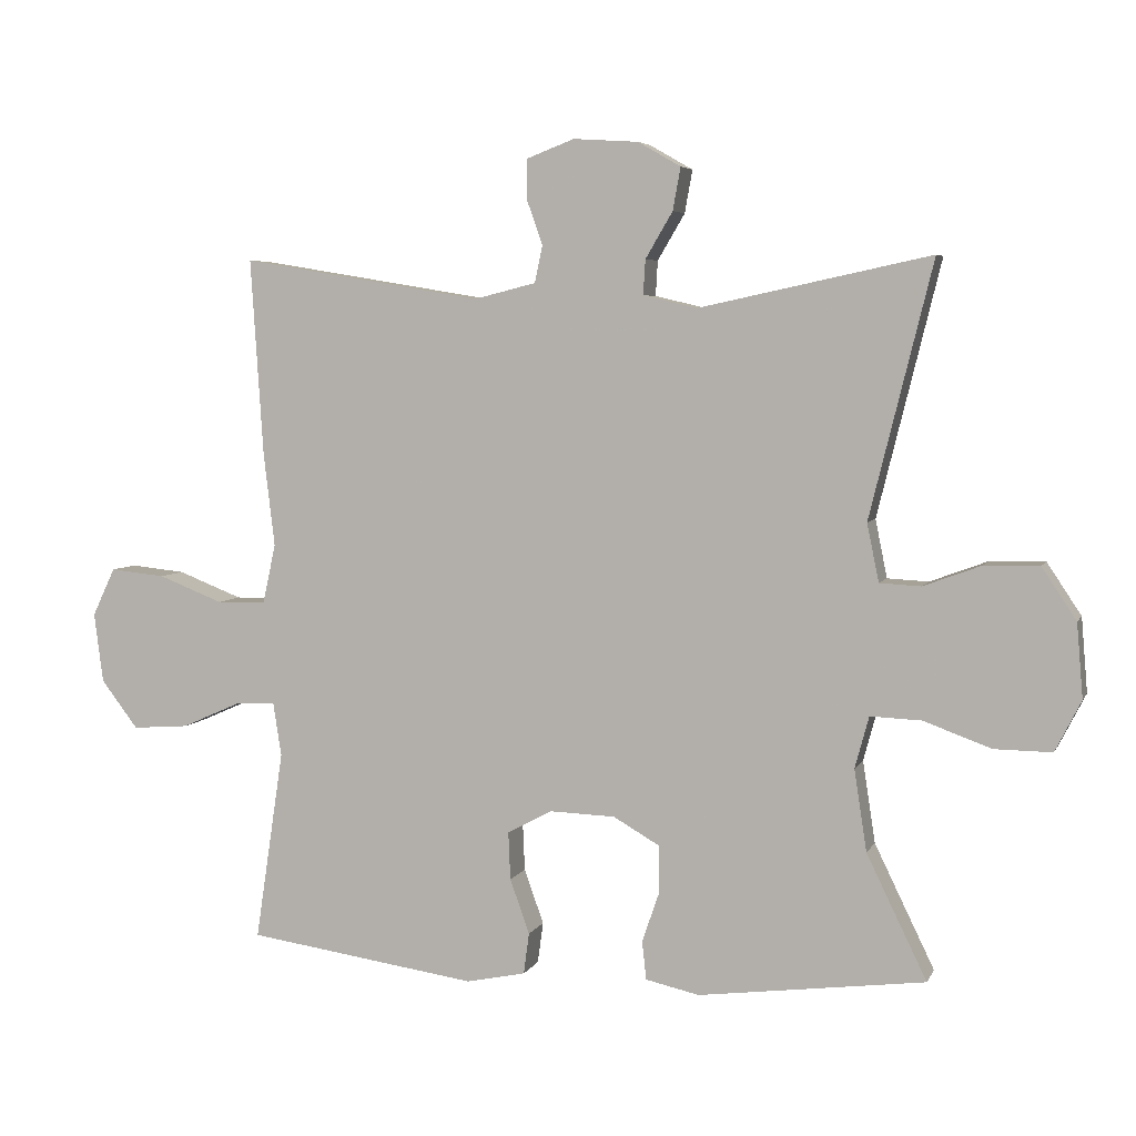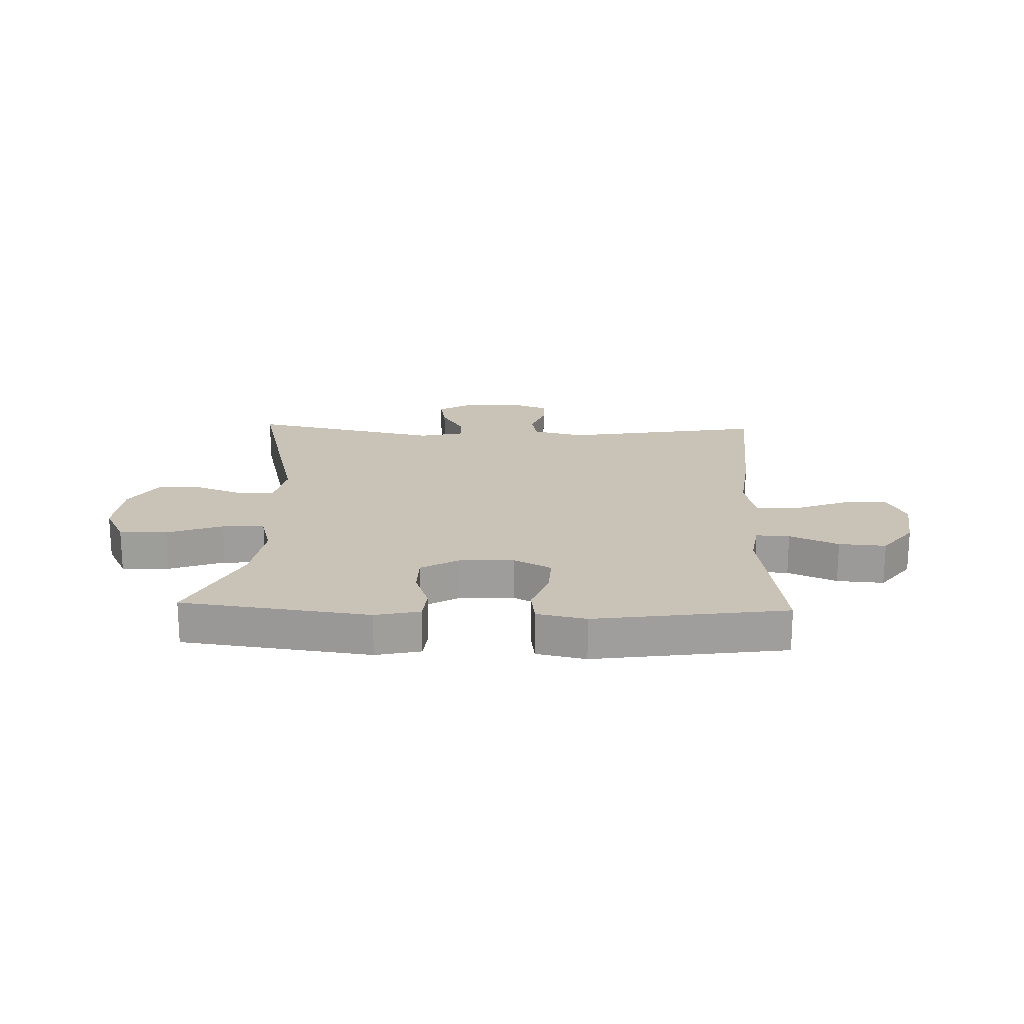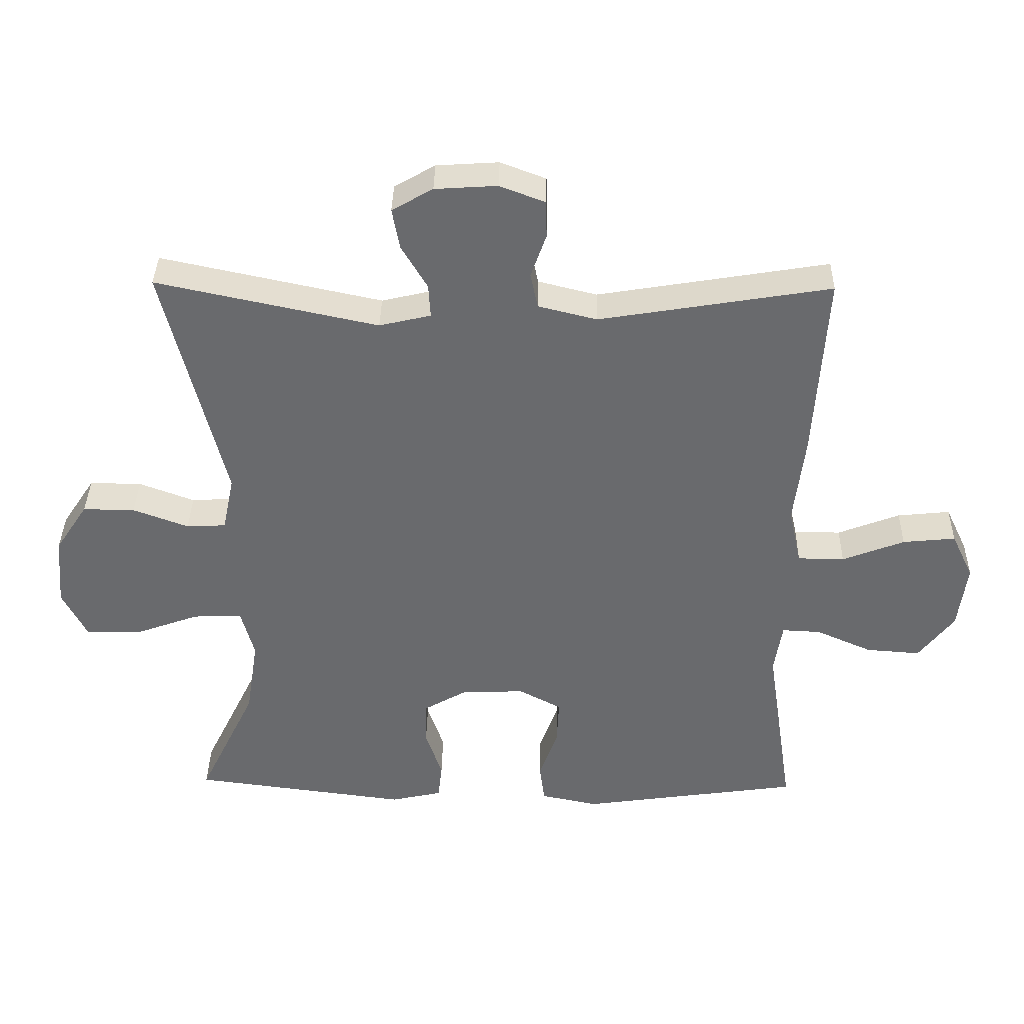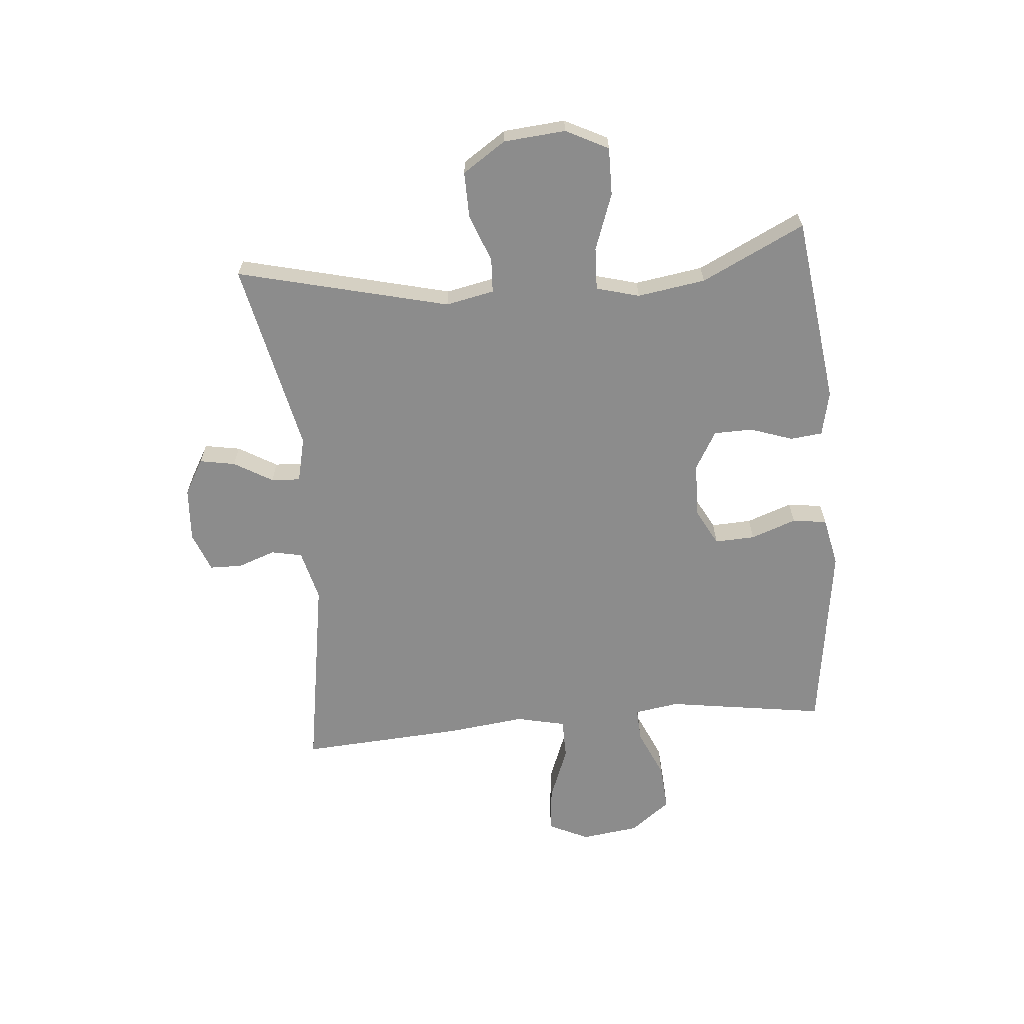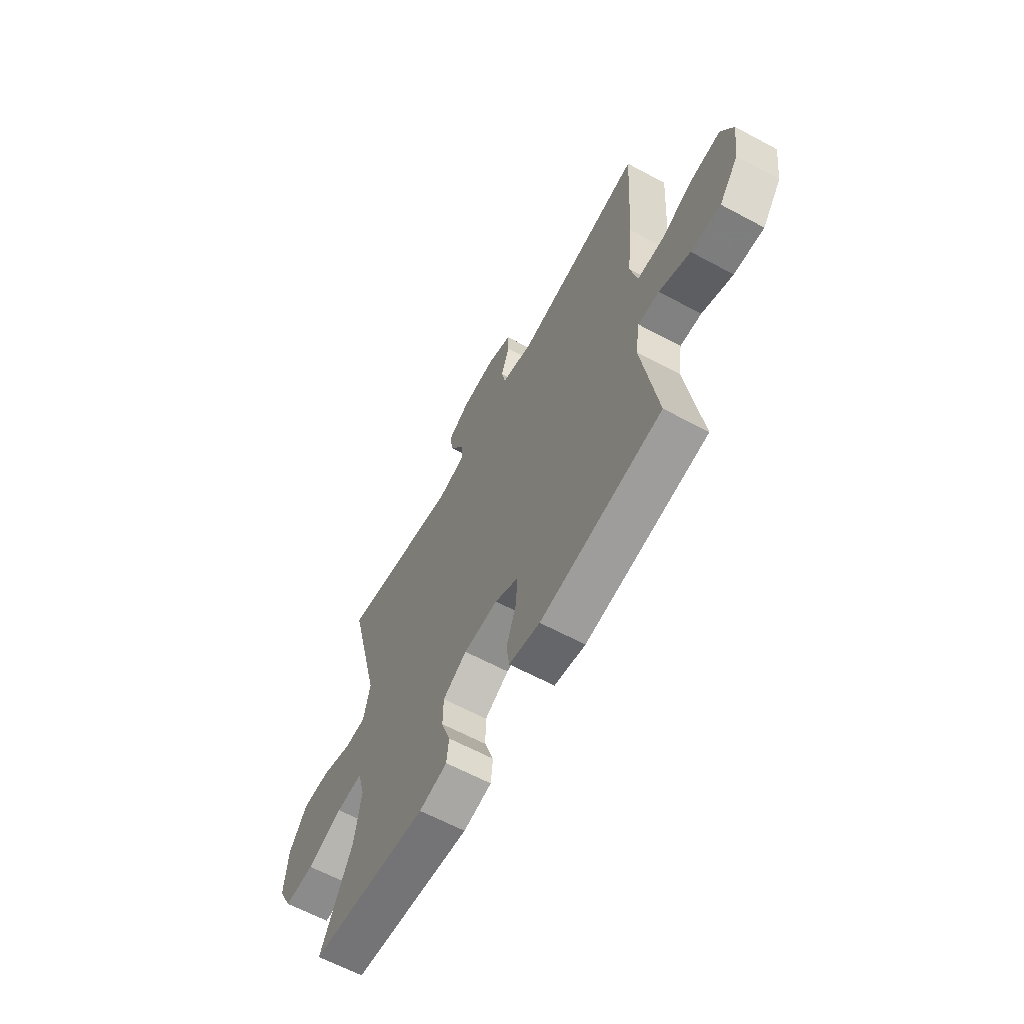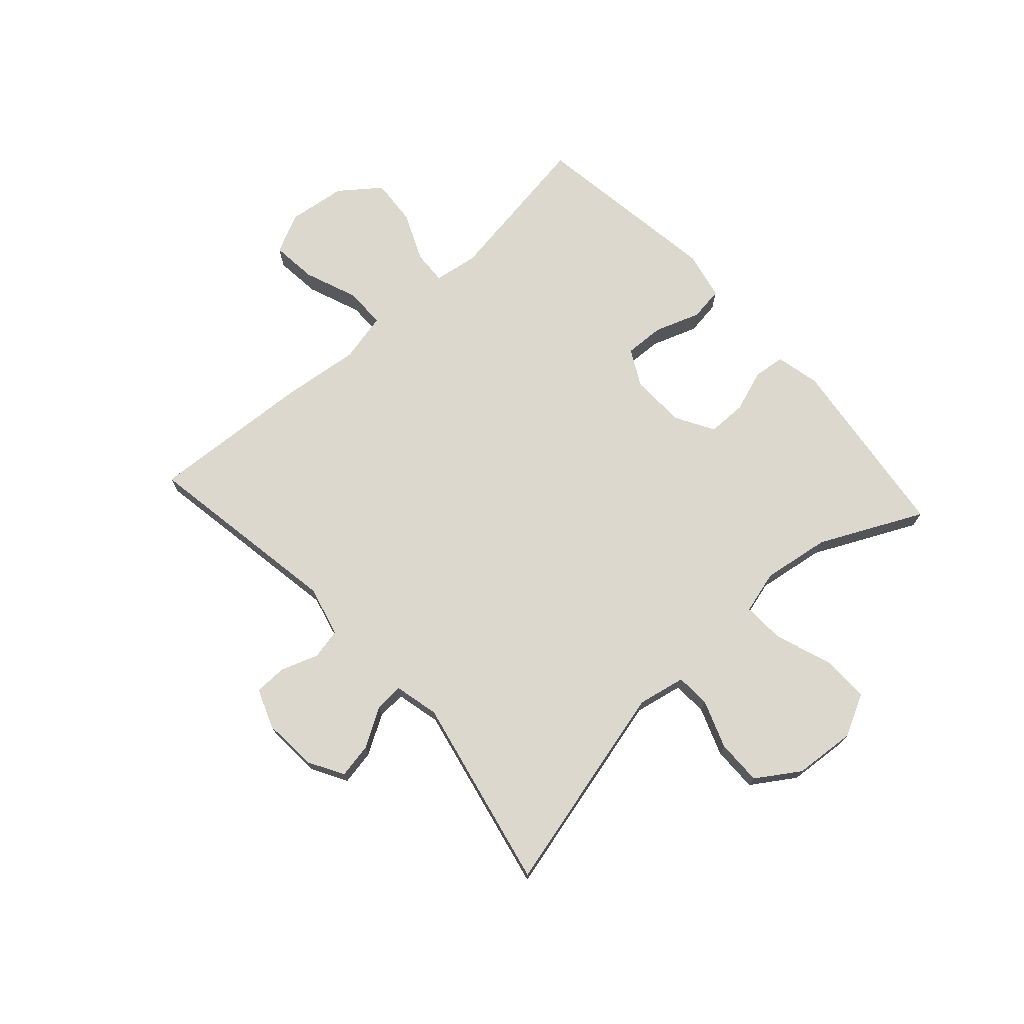
<metadata>
{"format":"obj","ext":"obj","renderer":"f3d","projection":"perspective","resolution":1024,"background":"white","views":[{"elev":5.2,"azim":16.3,"up":"+Z"},{"elev":19.5,"azim":-178.1,"up":"+Y"},{"elev":36.9,"azim":-179.0,"up":"+Z"},{"elev":-64.2,"azim":95.1,"up":"+Y"},{"elev":-63.2,"azim":-118.5,"up":"+Z"},{"elev":72.4,"azim":47.8,"up":"+Y"}]}
</metadata>
<code>
v 0.5 0.07 -0.5
v 0.176 0.07 -0.542
v 0.099 0.07 -0.525
v 0.093 0.07 -0.47
v 0.118 0.07 -0.397
v 0.117 0.07 -0.33
v 0.051 0.07 -0.292
v -0.043 0.07 -0.289
v -0.107 0.07 -0.323
v -0.104 0.07 -0.392
v -0.076 0.07 -0.47
v -0.084 0.07 -0.529
v -0.169 0.07 -0.547
v -0.5 0.07 -0.5
v -0.459 0.07 -0.227
v -0.471 0.07 -0.15
v -0.529 0.07 -0.153
v -0.613 0.07 -0.19
v -0.694 0.07 -0.196
v -0.747 0.07 -0.127
v -0.76 0.07 -0.027
v -0.727 0.07 0.042
v -0.648 0.07 0.034
v -0.555 0.07 -0.002
v -0.485 0.07 -0.001
v -0.466 0.07 0.084
v -0.482 0.07 0.218
v -0.5 0.07 0.5
v -0.154 0.07 0.443
v -0.066 0.07 0.465
v -0.055 0.07 0.518
v -0.078 0.07 0.583
v -0.077 0.07 0.639
v -0.009 0.07 0.665
v 0.084 0.07 0.659
v 0.145 0.07 0.624
v 0.134 0.07 0.563
v 0.095 0.07 0.497
v 0.092 0.07 0.447
v 0.169 0.07 0.429
v 0.5 0.07 0.5
v 0.41 0.07 0.136
v 0.427 0.07 0.053
v 0.486 0.07 0.05
v 0.569 0.07 0.081
v 0.647 0.07 0.082
v 0.696 0.07 0.008
v 0.705 0.07 -0.098
v 0.668 0.07 -0.171
v 0.586 0.07 -0.17
v 0.489 0.07 -0.135
v 0.416 0.07 -0.132
v 0.396 0.07 -0.206
v 0.414 0.07 -0.323
v 0.5 0 -0.5
v 0.176 0 -0.542
v 0.099 0 -0.525
v 0.093 0 -0.47
v 0.118 0 -0.397
v 0.117 0 -0.33
v 0.051 0 -0.292
v -0.043 0 -0.289
v -0.107 0 -0.323
v -0.104 0 -0.392
v -0.076 0 -0.47
v -0.084 0 -0.529
v -0.169 0 -0.547
v -0.5 0 -0.5
v -0.459 0 -0.227
v -0.471 0 -0.15
v -0.529 0 -0.153
v -0.613 0 -0.19
v -0.694 0 -0.196
v -0.747 0 -0.127
v -0.76 0 -0.027
v -0.727 0 0.042
v -0.648 0 0.034
v -0.555 0 -0.002
v -0.485 0 -0.001
v -0.466 0 0.084
v -0.482 0 0.218
v -0.5 0 0.5
v -0.154 0 0.443
v -0.066 0 0.465
v -0.055 0 0.518
v -0.078 0 0.583
v -0.077 0 0.639
v -0.009 0 0.665
v 0.084 0 0.659
v 0.145 0 0.624
v 0.134 0 0.563
v 0.095 0 0.497
v 0.092 0 0.447
v 0.169 0 0.429
v 0.5 0 0.5
v 0.41 0 0.136
v 0.427 0 0.053
v 0.486 0 0.05
v 0.569 0 0.081
v 0.647 0 0.082
v 0.696 0 0.008
v 0.705 0 -0.098
v 0.668 0 -0.171
v 0.586 0 -0.17
v 0.489 0 -0.135
v 0.416 0 -0.132
v 0.396 0 -0.206
v 0.414 0 -0.323
f 48 49 50 51
f 48 51 52
f 47 48 52
f 44 45 46 47
f 43 44 47 52
f 42 43 52 53
f 40 41 42
f 39 40 42 53
f 35 36 37 38
f 35 38 39
f 34 35 39
f 31 32 33 34
f 30 31 34 39
f 29 30 39 53
f 26 27 28 29
f 25 26 29 53
f 21 22 23 24
f 17 18 19 20
f 16 17 20 21
f 12 13 14 15
f 10 11 12 15
f 9 10 15 16
f 8 9 16
f 7 8 16 21
f 2 3 4 5
f 54 1 2 5
f 54 5 6
f 53 54 6 7
f 24 25 53
f 7 21 24 53
f 105 104 103 102
f 106 105 102
f 106 102 101
f 101 100 99 98
f 106 101 98 97
f 107 106 97 96
f 96 95 94
f 107 96 94 93
f 92 91 90 89
f 93 92 89
f 93 89 88
f 88 87 86 85
f 93 88 85 84
f 107 93 84 83
f 83 82 81 80
f 107 83 80 79
f 78 77 76 75
f 74 73 72 71
f 75 74 71 70
f 69 68 67 66
f 69 66 65 64
f 70 69 64 63
f 70 63 62
f 75 70 62 61
f 59 58 57 56
f 59 56 55 108
f 60 59 108
f 61 60 108 107
f 107 79 78
f 107 78 75 61
f 1 55 56 2
f 2 56 57 3
f 3 57 58 4
f 4 58 59 5
f 5 59 60 6
f 6 60 61 7
f 7 61 62 8
f 8 62 63 9
f 9 63 64 10
f 10 64 65 11
f 11 65 66 12
f 12 66 67 13
f 13 67 68 14
f 14 68 69 15
f 15 69 70 16
f 16 70 71 17
f 17 71 72 18
f 18 72 73 19
f 19 73 74 20
f 20 74 75 21
f 21 75 76 22
f 22 76 77 23
f 23 77 78 24
f 24 78 79 25
f 25 79 80 26
f 26 80 81 27
f 27 81 82 28
f 28 82 83 29
f 29 83 84 30
f 30 84 85 31
f 31 85 86 32
f 32 86 87 33
f 33 87 88 34
f 34 88 89 35
f 35 89 90 36
f 36 90 91 37
f 37 91 92 38
f 38 92 93 39
f 39 93 94 40
f 40 94 95 41
f 41 95 96 42
f 42 96 97 43
f 43 97 98 44
f 44 98 99 45
f 45 99 100 46
f 46 100 101 47
f 47 101 102 48
f 48 102 103 49
f 49 103 104 50
f 50 104 105 51
f 51 105 106 52
f 52 106 107 53
f 53 107 108 54
f 54 108 55 1

</code>
